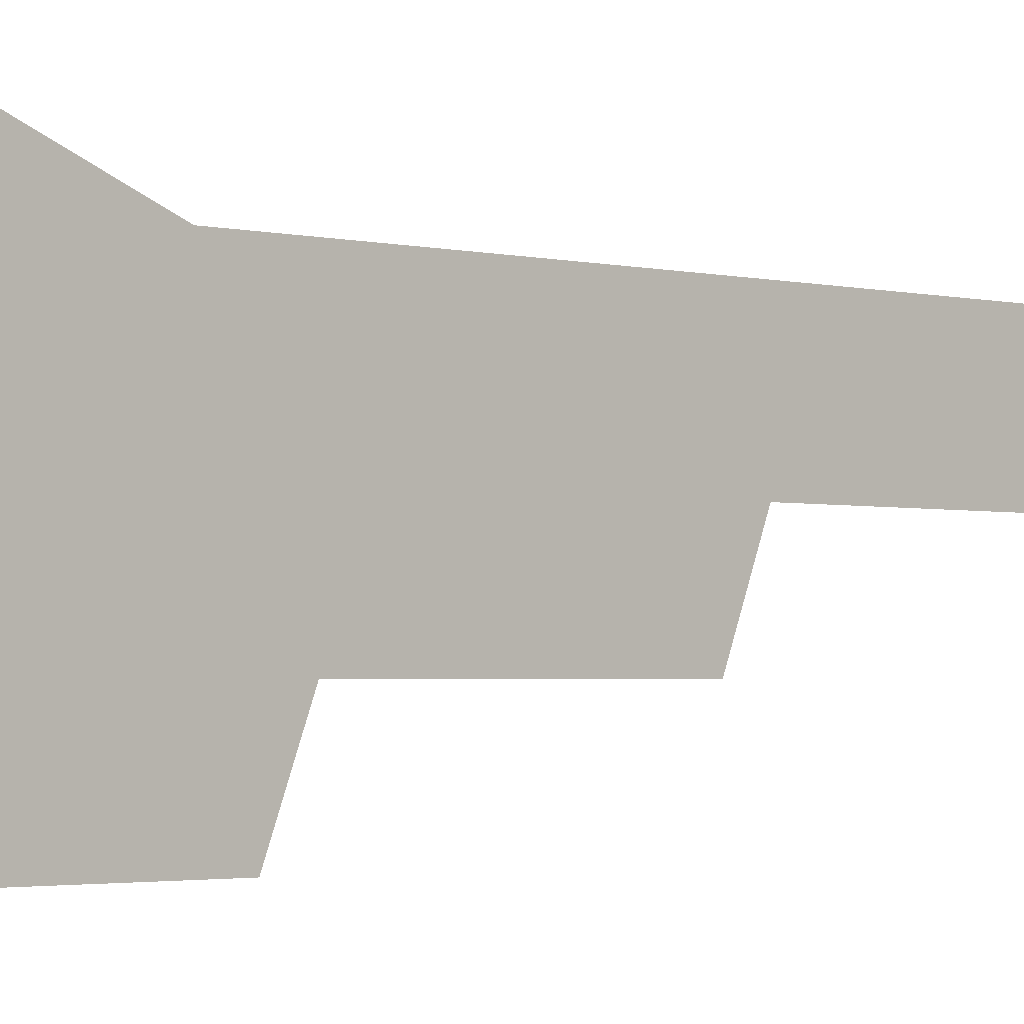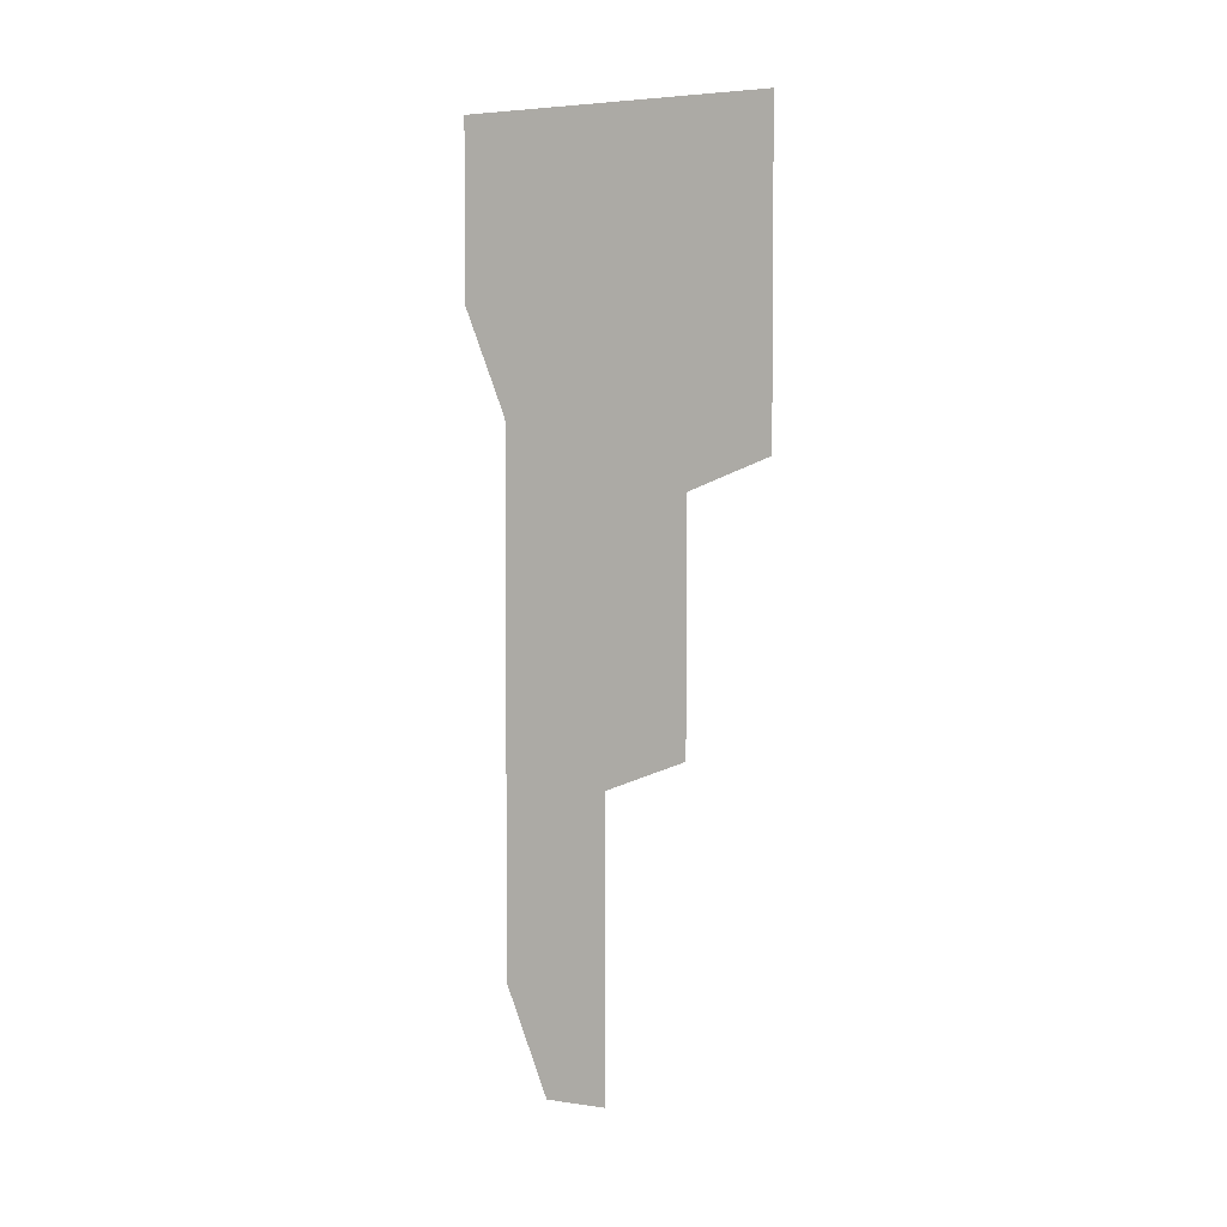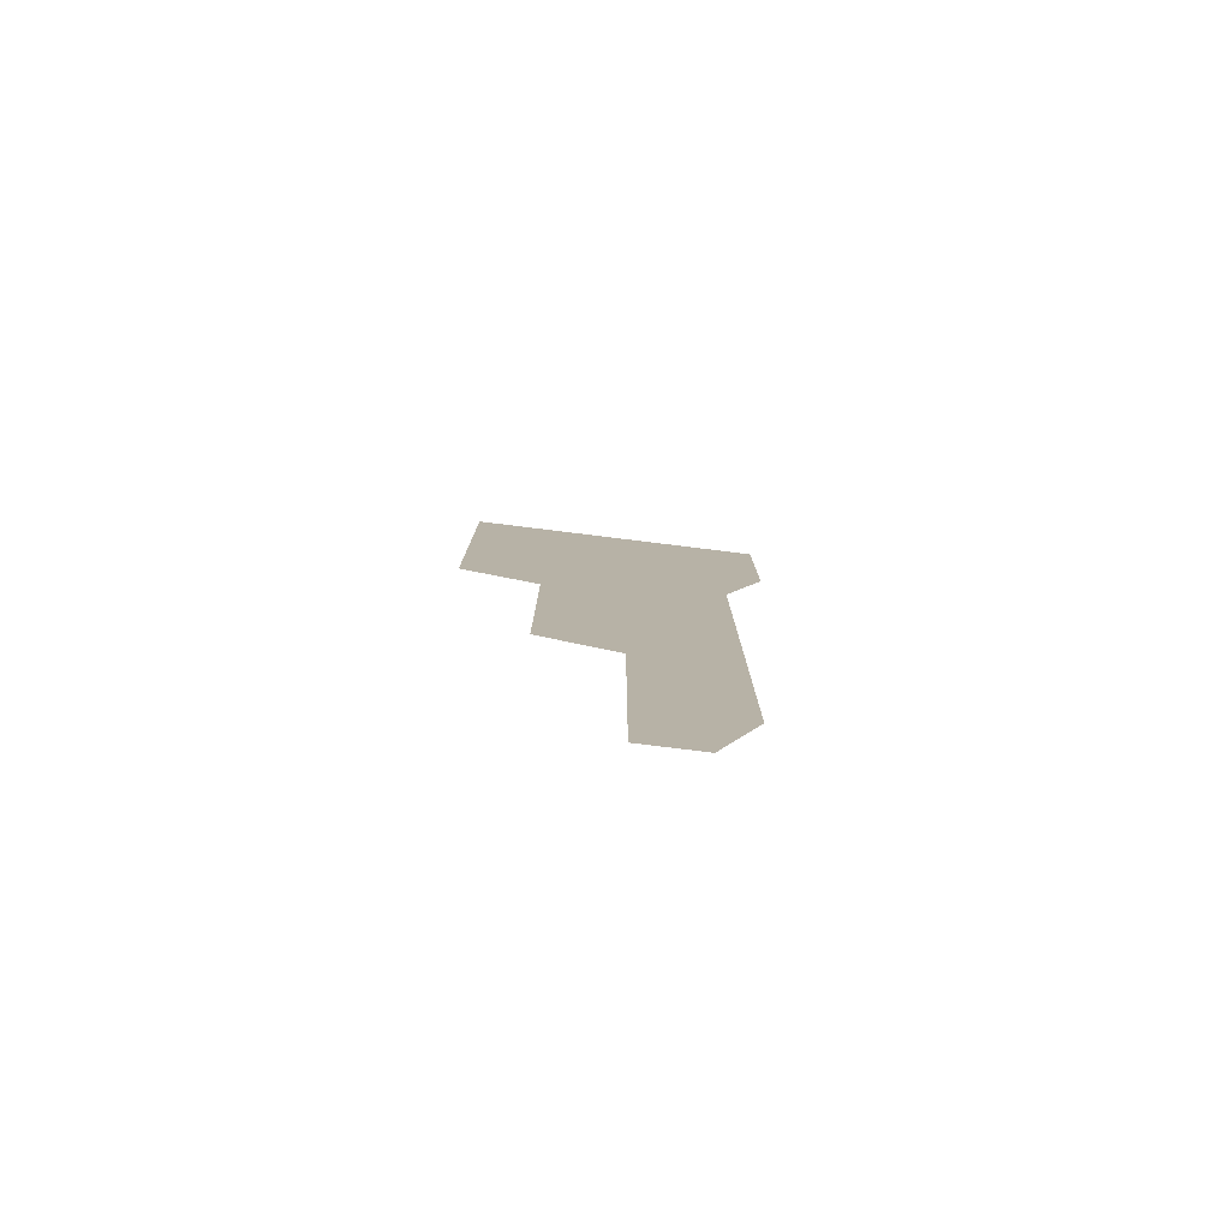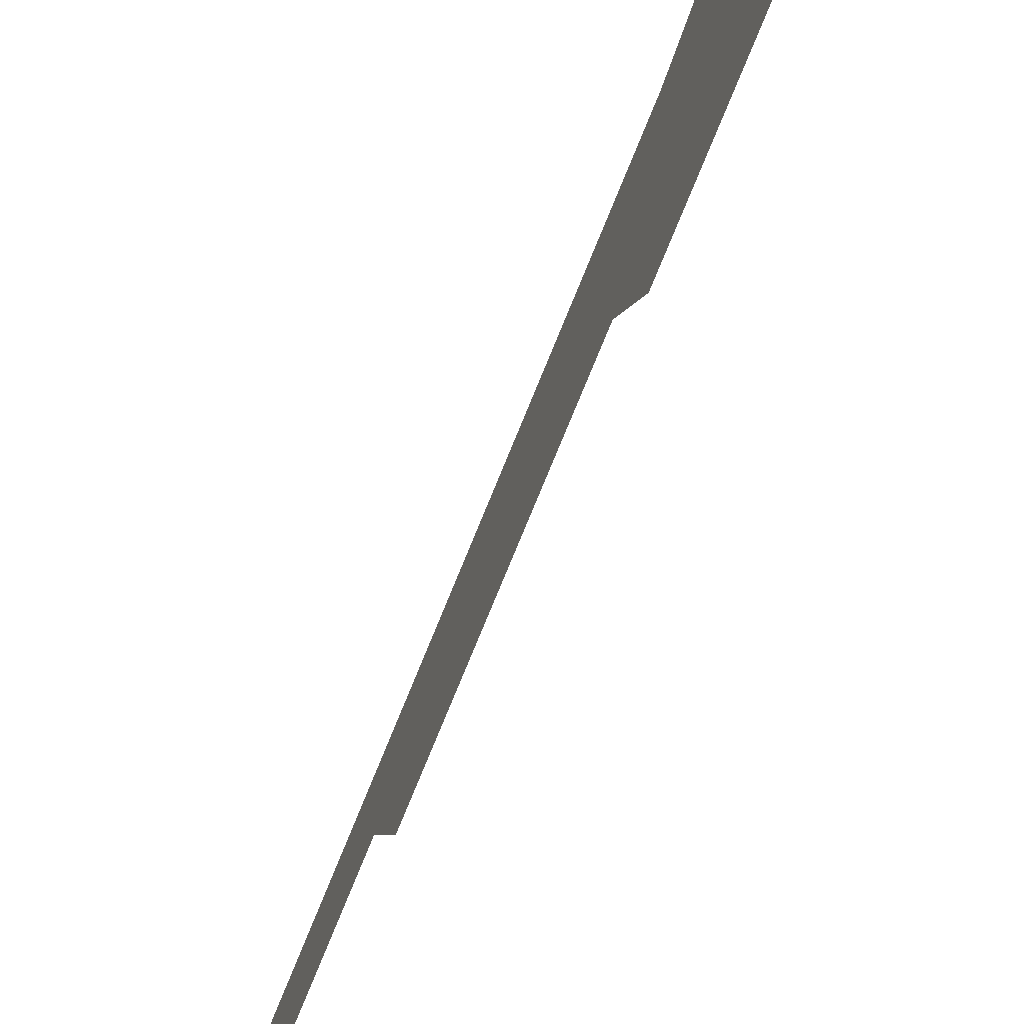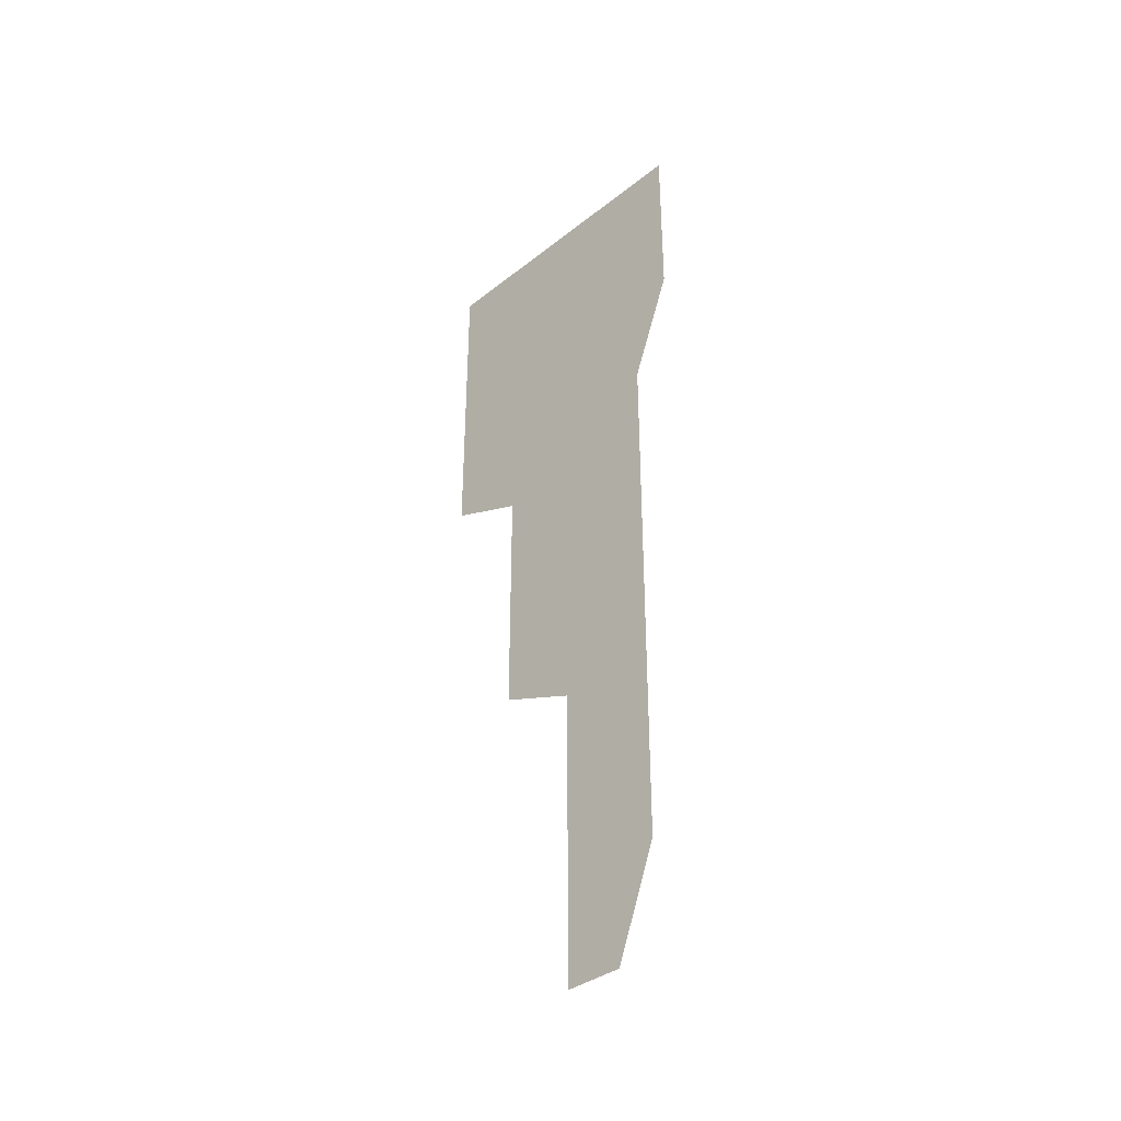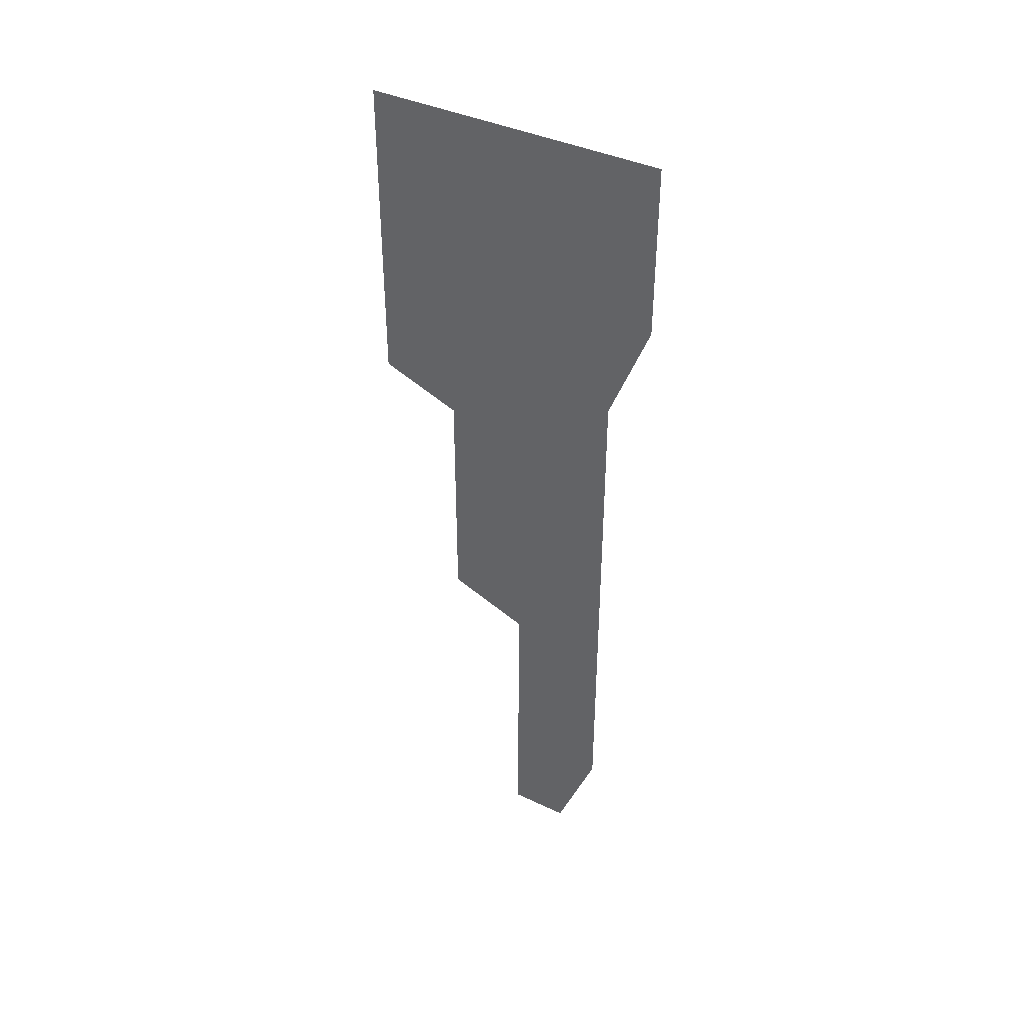
<metadata>
{"format":"obj","ext":"obj","renderer":"f3d","projection":"perspective","resolution":1024,"background":"white","views":[{"elev":-2.3,"azim":-133.5,"up":"+Z"},{"elev":3.7,"azim":115.5,"up":"+Y"},{"elev":-79.1,"azim":-97.0,"up":"+Y"},{"elev":-74.3,"azim":158.0,"up":"+Z"},{"elev":-36.8,"azim":-44.6,"up":"+Y"},{"elev":39.8,"azim":-59.6,"up":"+Y"}]}
</metadata>
<code>
o Mesh1_Hanging_Moss_Model
v 0 1.43 -0.63
v 0 1.169 -0.1733
v 0 1.43 -0.1733
v 0 1.011 -0.2357
v 0 0.221 -0.2357
v 0 0.5029 -0.3882
v 0 0.9106 -0.5091
v 0 0.9584 -0.63
v 0 0.5506 -0.5091
v 0 0.06291 -0.2982
v 0 0.06291 -0.3882
f 3 2 1
f 4 1 2
f 5 1 4
f 6 1 5
f 8 1 7
f 7 6 9
f 6 10 11
f 6 1 7
f 5 6 10

</code>
